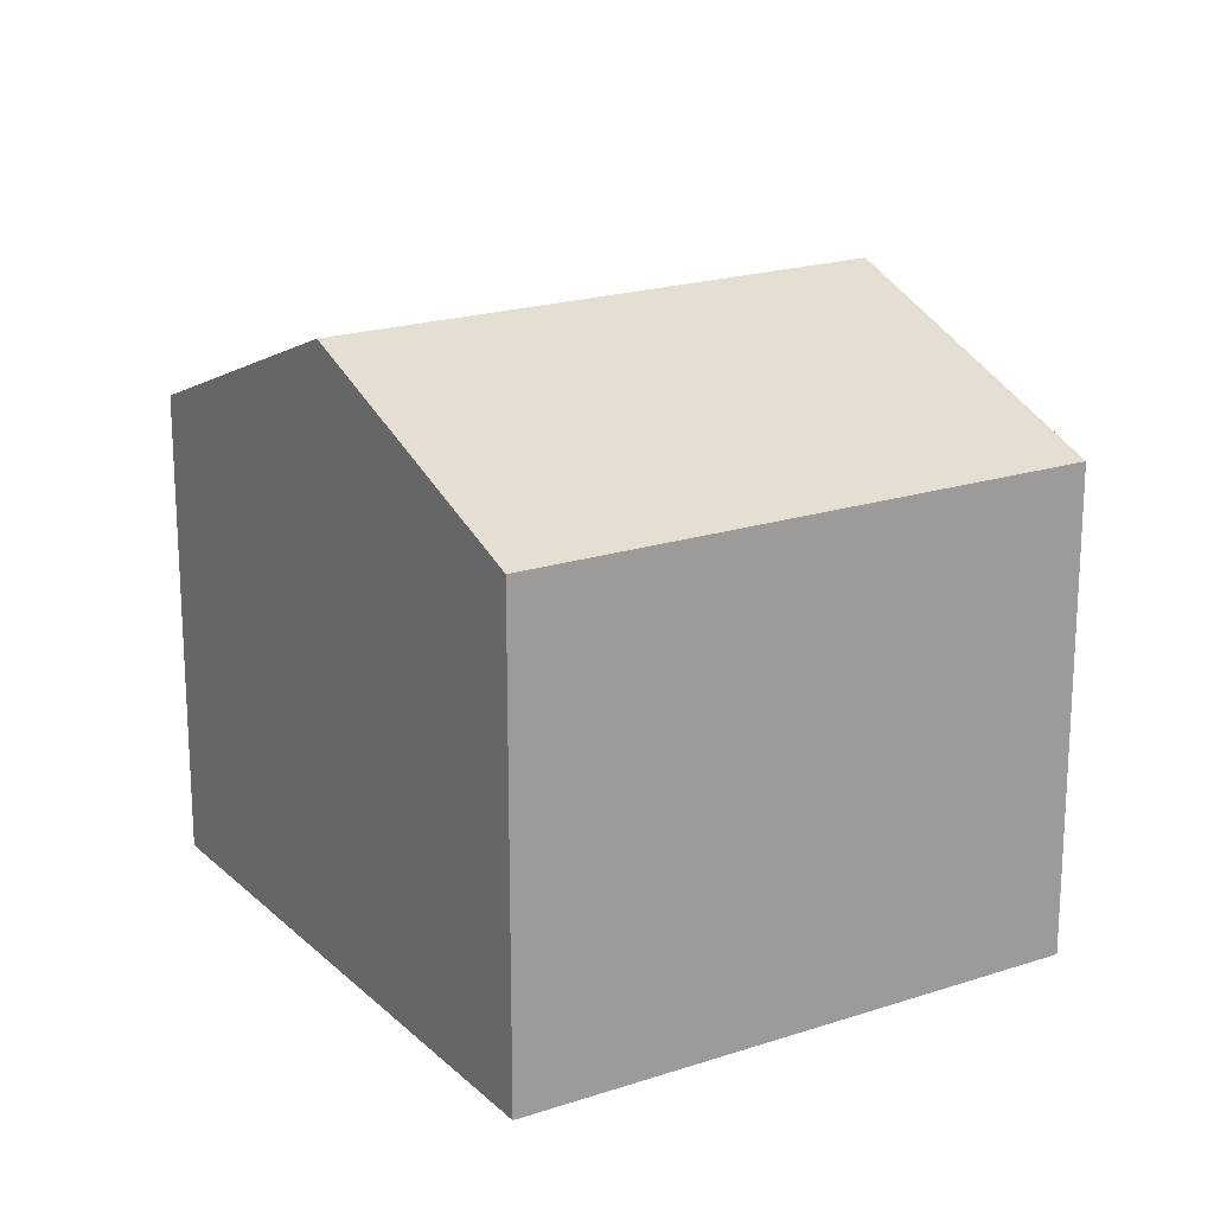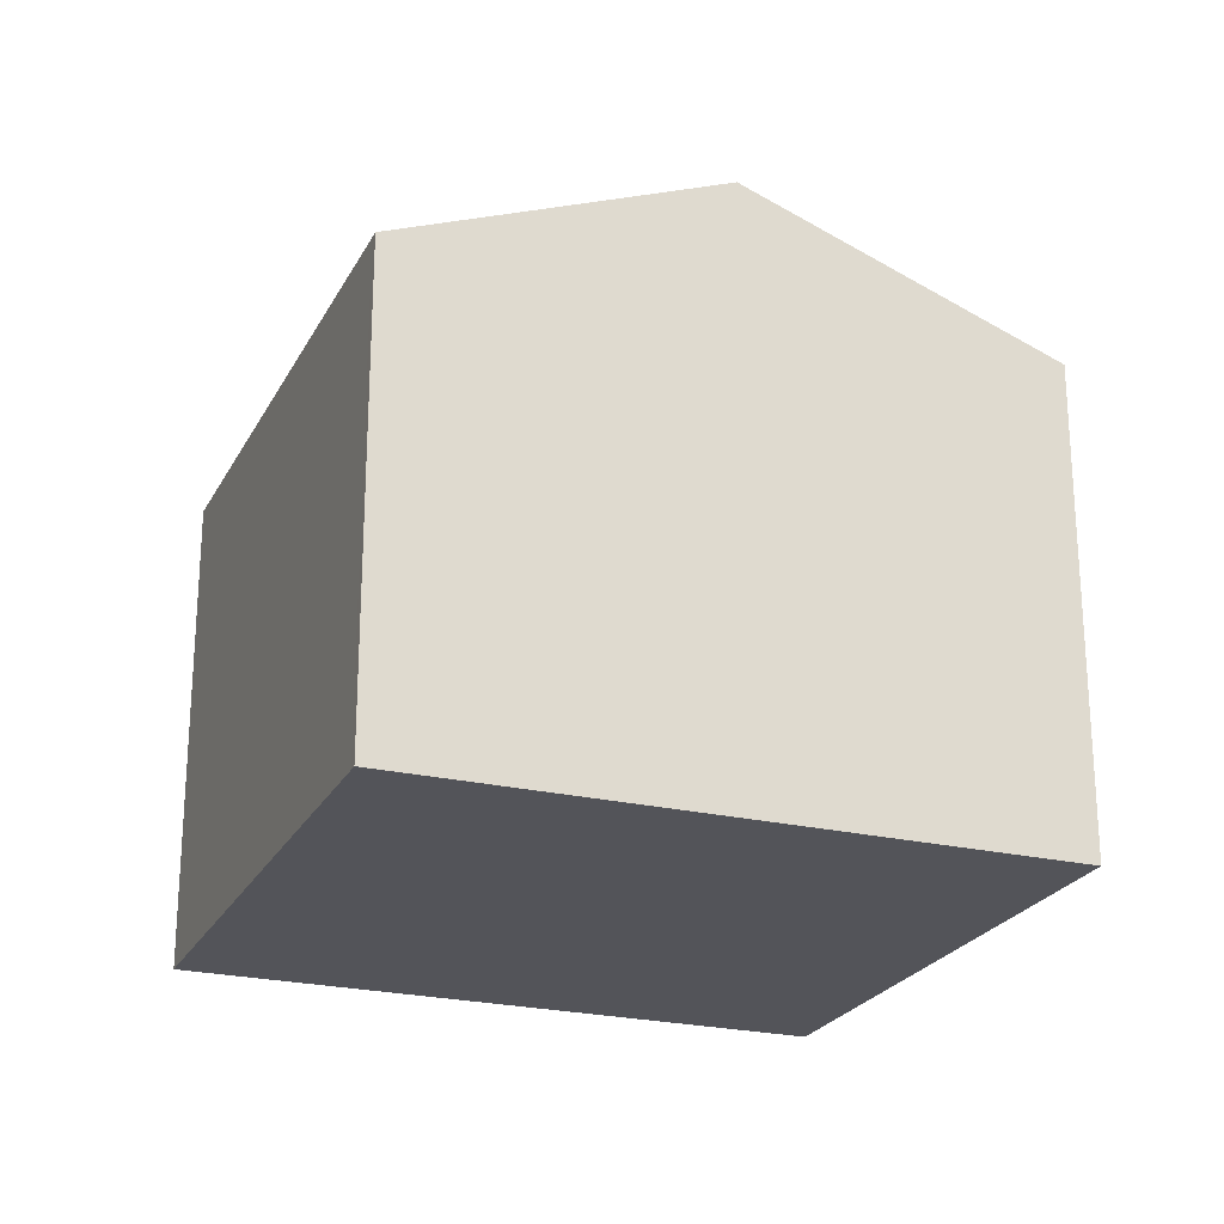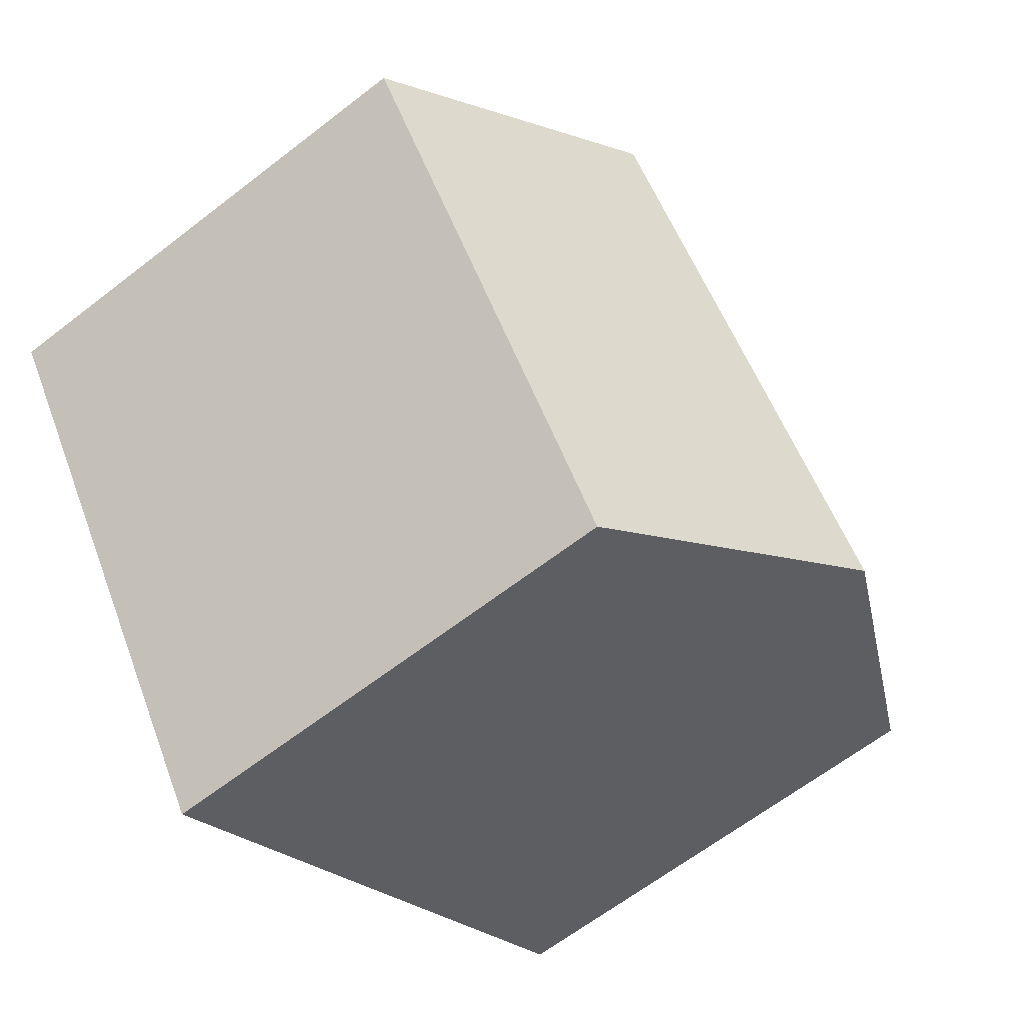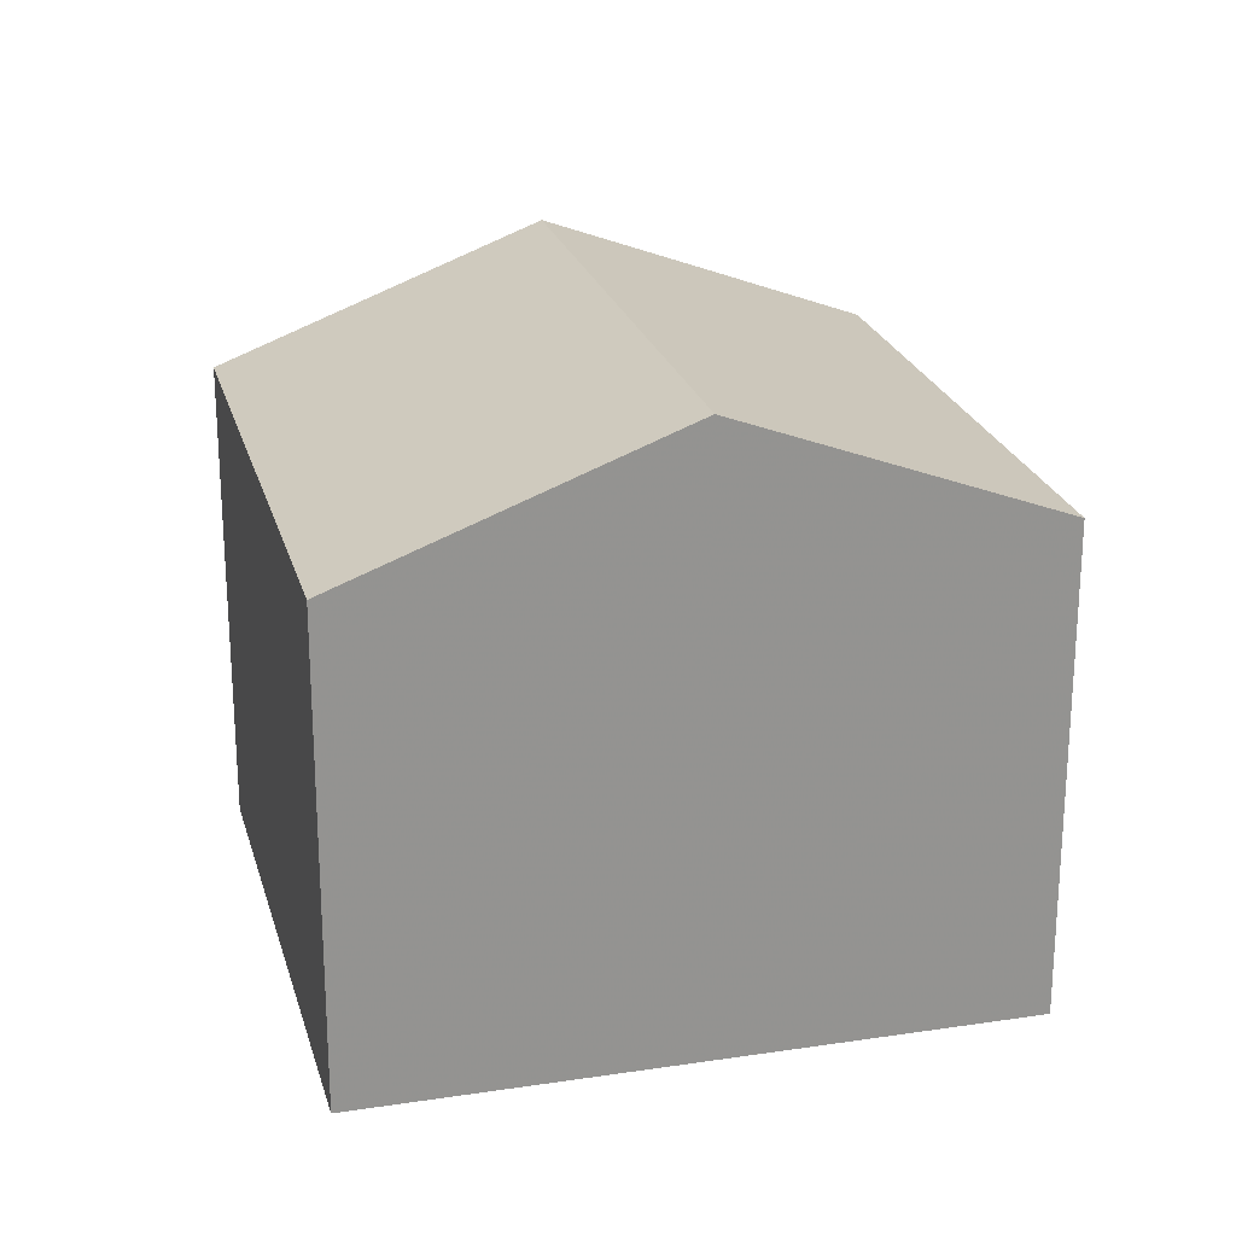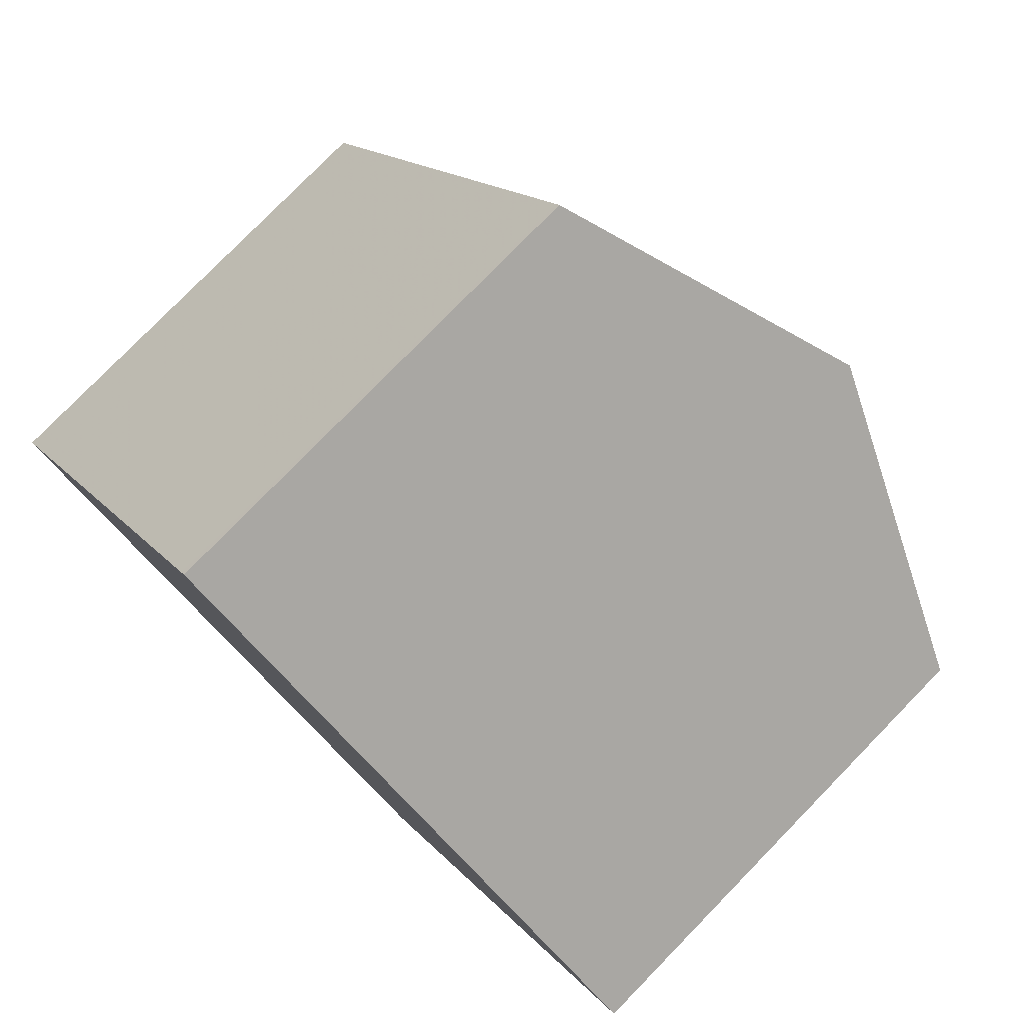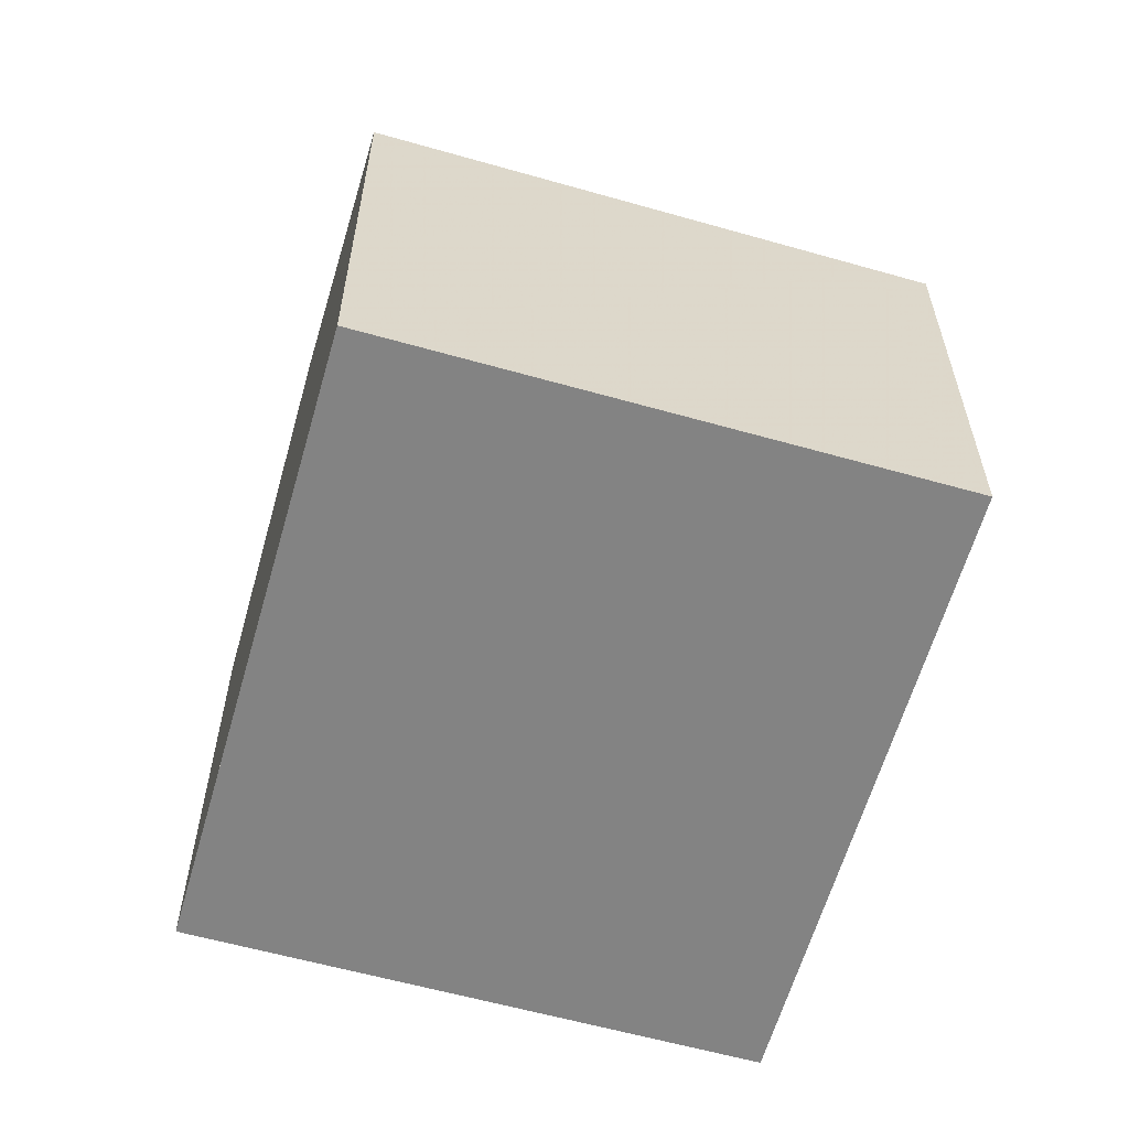
<metadata>
{"format":"obj","ext":"obj","renderer":"f3d","projection":"perspective","resolution":1024,"background":"white","views":[{"elev":19.3,"azim":-87.9,"up":"+Z"},{"elev":-23.7,"azim":-167.7,"up":"+Z"},{"elev":-63.7,"azim":-51.9,"up":"+Y"},{"elev":23.3,"azim":-160.6,"up":"+Z"},{"elev":78.9,"azim":-135.7,"up":"+Y"},{"elev":-61.0,"azim":107.9,"up":"+Z"}]}
</metadata>
<code>
v 335.1 -283.6 5.022
v 331.7 -278.5 4.974
v 329.4 -287.4 5.045
v 326 -282.3 5.035
v 328.8 -280.4 6.291
v 332.3 -285.5 6.323
v 331.7 -278.6 4.975
v 328.9 -280.5 6.292
v 332.3 -285.5 6.323
v 328.8 -280.4 6.291
v 328.9 -280.5 6.292
v 326 -282.4 5.035
v 326.1 -282.4 5.053
v 326 -282.3 5.053
v 329.4 -287.4 5.062
v 331.7 -278.6 5.01
v 331.6 -278.6 5.009
v 335 -283.7 5.063
v 331.9 -279 5.013
v 332 -278.9 4.978
v 329.1 -280.8 6.294
v 326.3 -282.7 5.054
v 329.1 -280.8 6.294
v 326.3 -282.7 5.036
v 332.3 -285.5 6.323
v 329.4 -287.4 5.062
v 332.3 -285.5 6.323
v 329.4 -287.4 5.045
v 334.3 -284.1 5.377
v 335 -283.7 5.063
v 335.1 -283.6 5.022
v 335.1 -283.6 0
v 335 -283.7 0
v 331.7 -278.6 4.975
v 331.7 -278.5 4.974
v 331.7 -278.5 0
v 331.7 -278.6 0
v 329.4 -287.4 5.045
v 329.4 -287.4 5.045
v 329.4 -287.4 0
v 329.4 -287.4 0
v 326 -282.3 5.053
v 326 -282.3 5.035
v 326 -282.3 8.882e-16
v 326 -282.3 0
v 331.6 -278.6 5.009
v 328.8 -280.4 6.291
v 328.8 -280.4 0
v 331.6 -278.6 0
v 332 -278.9 4.978
v 331.7 -278.6 4.975
v 331.7 -278.6 0
v 332 -278.9 0
v 329.4 -287.4 5.062
v 332.3 -285.5 6.323
v 332.3 -285.5 -8.882e-16
v 329.4 -287.4 -8.882e-16
v 326 -282.3 5.035
v 326 -282.4 5.035
v 326 -282.4 0
v 326 -282.3 8.882e-16
v 328.8 -280.4 6.291
v 326 -282.3 5.053
v 326 -282.3 0
v 328.8 -280.4 0
v 329.4 -287.4 5.045
v 329.4 -287.4 5.062
v 329.4 -287.4 -8.882e-16
v 329.4 -287.4 0
v 331.7 -278.5 4.974
v 331.6 -278.6 5.009
v 331.6 -278.6 0
v 331.7 -278.5 0
v 334.3 -284.1 5.377
v 335 -283.7 5.063
v 335 -283.7 0
v 334.3 -284.1 0
v 335.1 -283.6 5.022
v 332 -278.9 4.978
v 332 -278.9 0
v 335.1 -283.6 0
v 326 -282.4 5.035
v 326.3 -282.7 5.036
v 326.3 -282.7 -8.882e-16
v 326 -282.4 0
v 326.3 -282.7 5.036
v 329.4 -287.4 5.045
v 329.4 -287.4 0
v 326.3 -282.7 -8.882e-16
v 332.3 -285.5 6.323
v 334.3 -284.1 5.377
v 334.3 -284.1 0
v 332.3 -285.5 -8.882e-16
v 335.1 -283.6 0
v 329.4 -287.4 0
v 326 -282.3 0
v 331.7 -278.5 0
f 17 2 7 16
f 20 1 18 19
f 14 10 11 13
f 27 9 15 26
f 13 12 4 14
f 26 15 3 28
f 16 8 5 17
f 29 6 25
f 19 16 7 20
f 22 13 11 23
f 24 12 13 22
f 21 8 16 19
f 26 22 23 27
f 28 24 22 26
f 25 21 19 18 29
f 31 32 33 30
f 35 36 37 34
f 39 40 41 38
f 43 44 45 42
f 47 48 49 46
f 51 52 53 50
f 55 56 57 54
f 59 60 61 58
f 63 64 65 62
f 67 68 69 66
f 71 72 73 70
f 75 76 77 74
f 79 80 81 78
f 83 84 85 82
f 87 88 89 86
f 91 92 93 90
f 95 96 97 94

</code>
